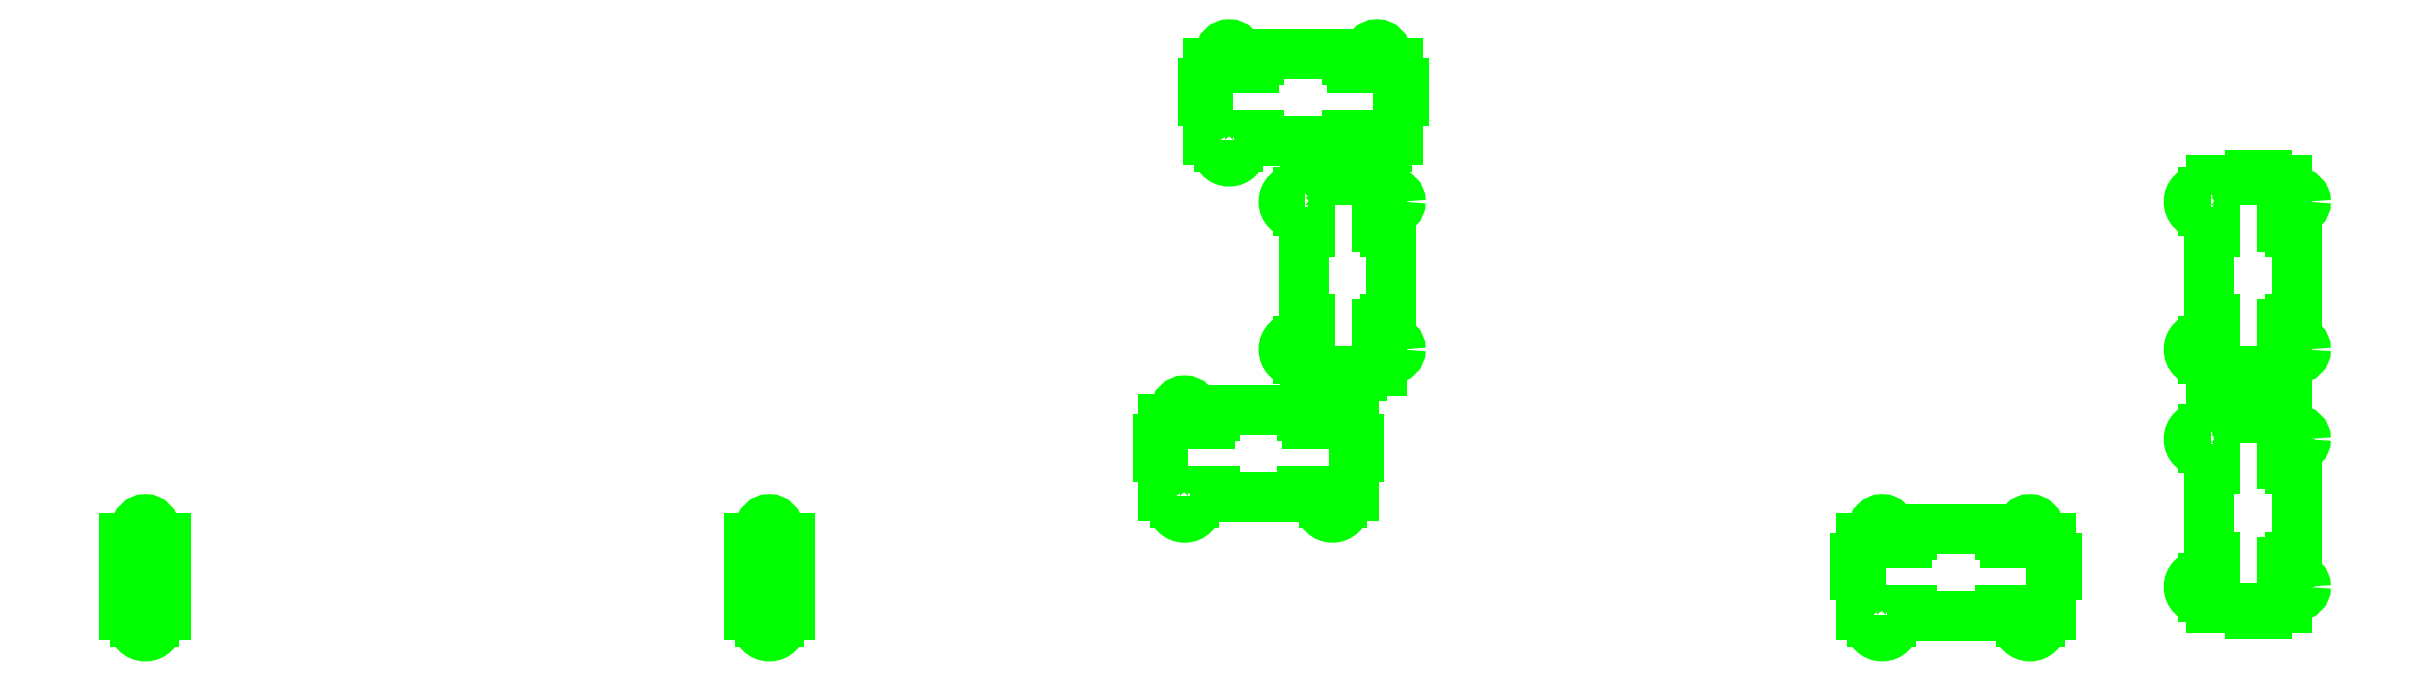
<metadata>
{"format":"dxf","ext":"dxf","renderer":"ezdxf+matplotlib","layout":"modelspace","background":"white","min_lineweight":24,"dpi":150}
</metadata>
<code>
0
SECTION
2
ENTITIES
0
LWPOLYLINE
8
Teclas
90
       45
70
     1
43
0
10
258.6
20
81.73
10
260.4
20
81.73
10
260.4
20
82.53
10
261.2
20
82.53
10
261.2
20
82.5
10
262
20
82.5
10
262
20
81.5
10
276
20
81.5
10
276
20
82.5
10
276.8
20
82.5
10
276.8
20
82.53
10
277.6
20
82.53
10
277.6
20
81.73
10
279.4
20
81.73
10
279.4
20
80.53
10
282.4
20
80.53
10
282.4
20
81.73
10
284.2
20
81.73
10
284.2
20
88
10
285.1
20
88
10
285.1
20
90.8
10
284.2
20
90.8
10
284.2
20
94.03
10
277.6
20
94.03
10
277.6
20
93.23
10
276.8
20
93.23
10
276.8
20
94.5
10
276
20
94.5
10
276
20
95.5
10
262
20
95.5
10
262
20
94.5
10
261.2
20
94.5
10
261.2
20
93.23
10
260.4
20
93.23
10
260.4
20
94.03
10
253.8
20
94.03
10
253.8
20
90.8
10
252.9
20
90.8
10
252.9
20
88
10
253.8
20
88
10
253.8
20
81.73
10
255.6
20
81.73
10
255.6
20
80.53
10
258.6
20
80.53
10
258.6
20
81.73
0
LWPOLYLINE
8
Teclas
90
       45
70
     1
43
0
10
269.4
20
70.4
10
269.4
20
68.58
10
270.2
20
68.58
10
270.2
20
67.8
10
270.1
20
67.8
10
270.1
20
67
10
269.1
20
67
10
269.1
20
53
10
270.1
20
53
10
270.1
20
52.2
10
270.2
20
52.2
10
270.2
20
51.42
10
269.4
20
51.42
10
269.4
20
49.6
10
268.2
20
49.6
10
268.2
20
46.6
10
269.4
20
46.6
10
269.4
20
44.77
10
275.6
20
44.77
10
275.6
20
43.9
10
278.4
20
43.9
10
278.4
20
44.77
10
281.7
20
44.77
10
281.7
20
51.42
10
280.9
20
51.42
10
280.9
20
52.2
10
282.1
20
52.2
10
282.1
20
53
10
283.1
20
53
10
283.1
20
67
10
282.1
20
67
10
282.1
20
67.8
10
280.9
20
67.8
10
280.9
20
68.58
10
281.7
20
68.58
10
281.7
20
75.22
10
278.4
20
75.22
10
278.4
20
76.1
10
275.6
20
76.1
10
275.6
20
75.22
10
269.4
20
75.22
10
269.4
20
73.4
10
268.2
20
73.4
10
268.2
20
70.4
10
269.4
20
70.4
0
LWPOLYLINE
8
Teclas
90
       45
70
     1
43
0
10
414.2
20
70.4
10
414.2
20
68.58
10
415
20
68.58
10
415
20
67.8
10
415
20
67.8
10
415
20
67
10
414
20
67
10
414
20
53
10
415
20
53
10
415
20
52.2
10
415
20
52.2
10
415
20
51.42
10
414.2
20
51.42
10
414.2
20
49.6
10
413
20
49.6
10
413
20
46.6
10
414.2
20
46.6
10
414.2
20
44.77
10
420.5
20
44.77
10
420.5
20
43.9
10
423.3
20
43.9
10
423.3
20
44.77
10
426.5
20
44.77
10
426.5
20
51.42
10
425.7
20
51.42
10
425.7
20
52.2
10
427
20
52.2
10
427
20
53
10
428
20
53
10
428
20
67
10
427
20
67
10
427
20
67.8
10
425.7
20
67.8
10
425.7
20
68.58
10
426.5
20
68.58
10
426.5
20
75.22
10
423.3
20
75.22
10
423.3
20
76.1
10
420.5
20
76.1
10
420.5
20
75.22
10
414.2
20
75.22
10
414.2
20
73.4
10
413
20
73.4
10
413
20
70.4
10
414.2
20
70.4
0
LWPOLYLINE
8
Teclas
90
       45
70
     1
43
0
10
251.5
20
24.73
10
253.3
20
24.73
10
253.3
20
25.53
10
254.1
20
25.53
10
254.1
20
25.5
10
254.9
20
25.5
10
254.9
20
24.5
10
268.9
20
24.5
10
268.9
20
25.5
10
269.7
20
25.5
10
269.7
20
25.53
10
270.4
20
25.53
10
270.4
20
24.73
10
272.3
20
24.73
10
272.3
20
23.53
10
275.3
20
23.53
10
275.3
20
24.73
10
277.1
20
24.73
10
277.1
20
31
10
278
20
31
10
278
20
33.8
10
277.1
20
33.8
10
277.1
20
37.03
10
270.4
20
37.03
10
270.4
20
36.23
10
269.7
20
36.23
10
269.7
20
37.5
10
268.9
20
37.5
10
268.9
20
38.5
10
254.9
20
38.5
10
254.9
20
37.5
10
254.1
20
37.5
10
254.1
20
36.23
10
253.3
20
36.23
10
253.3
20
37.03
10
246.7
20
37.03
10
246.7
20
33.8
10
245.8
20
33.8
10
245.8
20
31
10
246.7
20
31
10
246.7
20
24.73
10
248.5
20
24.73
10
248.5
20
23.53
10
251.5
20
23.53
10
251.5
20
24.73
0
LWPOLYLINE
8
Teclas
90
       45
70
     1
43
0
10
414.2
20
32.4
10
414.2
20
30.57
10
415
20
30.57
10
415
20
29.8
10
415
20
29.8
10
415
20
29
10
414
20
29
10
414
20
15
10
415
20
15
10
415
20
14.2
10
415
20
14.2
10
415
20
13.43
10
414.2
20
13.43
10
414.2
20
11.6
10
413
20
11.6
10
413
20
8.6
10
414.2
20
8.6
10
414.2
20
6.775
10
420.5
20
6.775
10
420.5
20
5.9
10
423.3
20
5.9
10
423.3
20
6.775
10
426.5
20
6.775
10
426.5
20
13.43
10
425.7
20
13.43
10
425.7
20
14.2
10
427
20
14.2
10
427
20
15
10
428
20
15
10
428
20
29
10
427
20
29
10
427
20
29.8
10
425.7
20
29.8
10
425.7
20
30.57
10
426.5
20
30.57
10
426.5
20
37.23
10
423.3
20
37.23
10
423.3
20
38.1
10
420.5
20
38.1
10
420.5
20
37.23
10
414.2
20
37.23
10
414.2
20
35.4
10
413
20
35.4
10
413
20
32.4
10
414.2
20
32.4
0
LWPOLYLINE
8
Teclas
90
       45
70
     1
43
0
10
363.1
20
5.73
10
364.9
20
5.73
10
364.9
20
6.53
10
365.7
20
6.53
10
365.7
20
6.5
10
366.5
20
6.5
10
366.5
20
5.5
10
380.5
20
5.5
10
380.5
20
6.5
10
381.3
20
6.5
10
381.3
20
6.53
10
382.1
20
6.53
10
382.1
20
5.73
10
383.9
20
5.73
10
383.9
20
4.53
10
386.9
20
4.53
10
386.9
20
5.73
10
388.7
20
5.73
10
388.7
20
12
10
389.6
20
12
10
389.6
20
14.8
10
388.7
20
14.8
10
388.7
20
18.03
10
382.1
20
18.03
10
382.1
20
17.23
10
381.3
20
17.23
10
381.3
20
18.5
10
380.5
20
18.5
10
380.5
20
19.5
10
366.5
20
19.5
10
366.5
20
18.5
10
365.7
20
18.5
10
365.7
20
17.23
10
364.9
20
17.23
10
364.9
20
18.03
10
358.3
20
18.03
10
358.3
20
14.8
10
357.4
20
14.8
10
357.4
20
12
10
358.3
20
12
10
358.3
20
5.73
10
360.1
20
5.73
10
360.1
20
4.53
10
363.1
20
4.53
10
363.1
20
5.73
0
LINE
8
Teclas
10
80.3
20
18.03
30
0
11
86.95
21
18.03
31
0
0
LINE
8
Teclas
10
180.3
20
18.03
30
0
11
186.9
21
18.03
31
0
0
LINE
8
Teclas
10
186.9
20
5.73
30
0
11
185.1
21
5.73
31
0
0
LINE
8
Teclas
10
185.1
20
5.73
30
0
11
185.1
21
4.53
31
0
0
LINE
8
Teclas
10
185.1
20
4.53
30
0
11
182.1
21
4.53
31
0
0
LINE
8
Teclas
10
182.1
20
4.53
30
0
11
182.1
21
5.73
31
0
0
LINE
8
Teclas
10
182.1
20
5.73
30
0
11
180.3
21
5.73
31
0
0
LINE
8
Teclas
10
86.95
20
5.73
30
0
11
85.13
21
5.73
31
0
0
LINE
8
Teclas
10
85.13
20
5.73
30
0
11
85.13
21
4.53
31
0
0
LINE
8
Teclas
10
85.13
20
4.53
30
0
11
82.12
21
4.53
31
0
0
LINE
8
Teclas
10
82.12
20
4.53
30
0
11
82.12
21
5.73
31
0
0
LINE
8
Teclas
10
82.12
20
5.73
30
0
11
80.3
21
5.73
31
0
0
LINE
8
Teclas
10
80.3
20
18.03
30
0
11
86.95
21
18.03
31
0
0
CIRCLE
8
Teclas
10
83.7
20
19.5
30
0
40
1.5
0
CIRCLE
8
Teclas
10
83.7
20
4.245
30
0
40
2
0
LINE
8
Teclas
10
86.95
20
5.73
30
0
11
86.95
21
18.03
31
0
0
LINE
8
Teclas
10
80.3
20
18.03
30
0
11
80.3
21
5.73
31
0
0
CIRCLE
8
Teclas
10
183.5
20
19.5
30
0
40
1.5
0
CIRCLE
8
Teclas
10
183.6
20
4.245
30
0
40
2
0
LINE
8
Teclas
10
180.3
20
18.03
30
0
11
180.3
21
5.73
31
0
0
LINE
8
Teclas
10
186.9
20
18.03
30
0
11
186.9
21
5.73
31
0
0
CIRCLE
8
Teclas
10
361.7
20
19.5
30
0
40
1.5
0
CIRCLE
8
Teclas
10
361.7
20
4.245
30
0
40
2
0
CIRCLE
8
Teclas
10
385.3
20
4.245
30
0
40
2
0
CIRCLE
8
Teclas
10
385.3
20
19.5
30
0
40
1.5
0
CIRCLE
8
Teclas
10
250.1
20
38.5
30
0
40
1.5
0
CIRCLE
8
Teclas
10
250.1
20
23.25
30
0
40
2
0
CIRCLE
8
Teclas
10
273.7
20
23.25
30
0
40
2
0
CIRCLE
8
Teclas
10
273.7
20
38.5
30
0
40
1.5
0
CIRCLE
8
Teclas
10
257.2
20
95.5
30
0
40
1.5
0
CIRCLE
8
Teclas
10
257.2
20
80.25
30
0
40
2
0
CIRCLE
8
Teclas
10
280.8
20
80.25
30
0
40
2
0
CIRCLE
8
Teclas
10
280.8
20
95.5
30
0
40
1.5
0
CIRCLE
8
Teclas
10
283.1
20
71.83
30
0
40
1.5
0
CIRCLE
8
Teclas
10
267.9
20
71.83
30
0
40
2
0
CIRCLE
8
Teclas
10
267.9
20
48.17
30
0
40
2
0
CIRCLE
8
Teclas
10
283.1
20
48.17
30
0
40
1.5
0
CIRCLE
8
Teclas
10
428
20
33.83
30
0
40
1.5
0
CIRCLE
8
Teclas
10
412.7
20
33.83
30
0
40
2
0
CIRCLE
8
Teclas
10
412.7
20
10.17
30
0
40
2
0
CIRCLE
8
Teclas
10
428
20
10.17
30
0
40
1.5
0
CIRCLE
8
Teclas
10
428
20
71.83
30
0
40
1.5
0
CIRCLE
8
Teclas
10
412.7
20
71.83
30
0
40
2
0
CIRCLE
8
Teclas
10
412.7
20
48.17
30
0
40
2
0
CIRCLE
8
Teclas
10
428
20
48.17
30
0
40
1.5
0
VIEWPORT
360
C52
8
0
348
F5
10
128.5
20
97.5
30
0
40
511.2
41
222.2
68
     1
69
     1
12
128.5
22
97.5
13
0
23
0
14
10
24
10
15
10
25
10
16
0
26
0
36
1
17
0
27
0
37
0
42
50
43
0
44
0
45
222.2
50
0
51
0
72
  1000
90
   819232
1

281
     0
71
     1
74
     0
110
0
120
0
130
0
111
1
121
0
131
0
112
0
122
1
132
0
79
     0
146
0
170
     0
61
     5
292
     1
282
     1
141
0
142
0
63
   250
421
  3355443
0
VIEWPORT
360
C56
8
0
348
F5
10
128.5
20
97.5
30
0
40
205.6
41
156
68
     2
69
     2
12
-76.17
22
57.45
13
0
23
0
14
10
24
10
15
10
25
10
16
-3.126e-13
26
0
36
1408
17
216.8
27
64.75
37
0
42
50
43
0
44
0
45
512.4
50
0
51
0
72
  1000
90
   819808
1

281
     0
71
     1
74
     0
110
0
120
0
130
0
111
1
121
0
131
0
112
0
122
1
132
0
79
     0
146
0
170
     0
61
     5
292
     1
282
     1
141
0
142
0
63
   250
421
  3355443
0
ENDSEC
0
EOF

</code>
